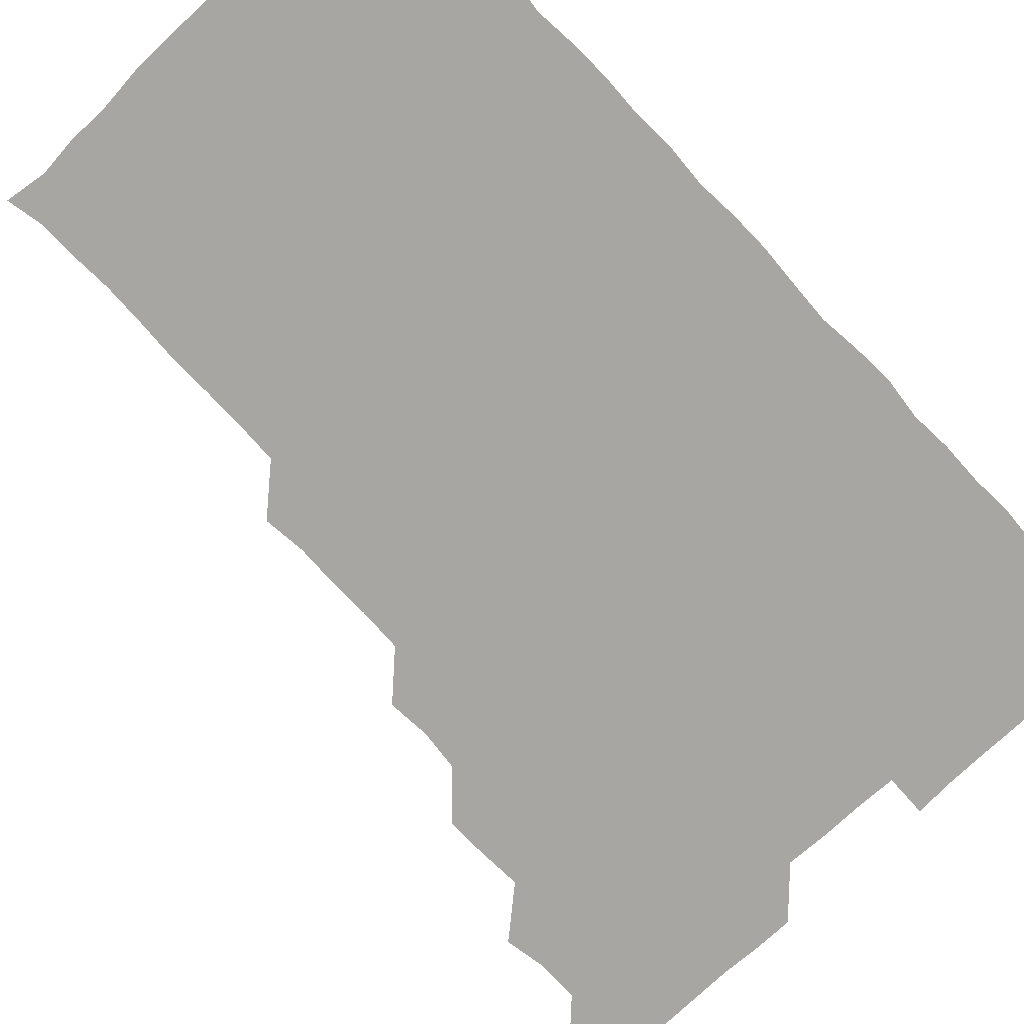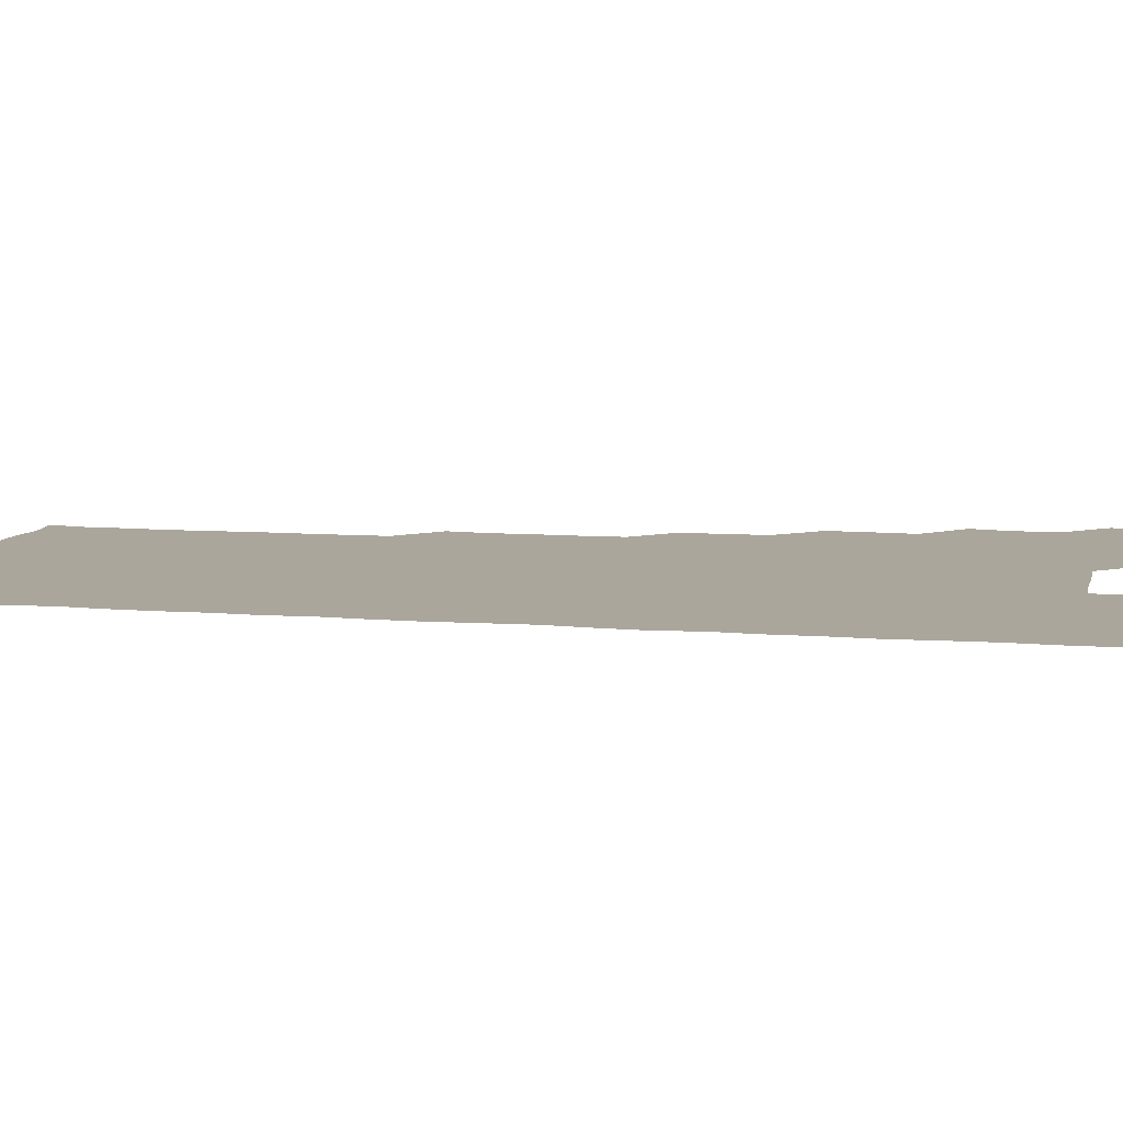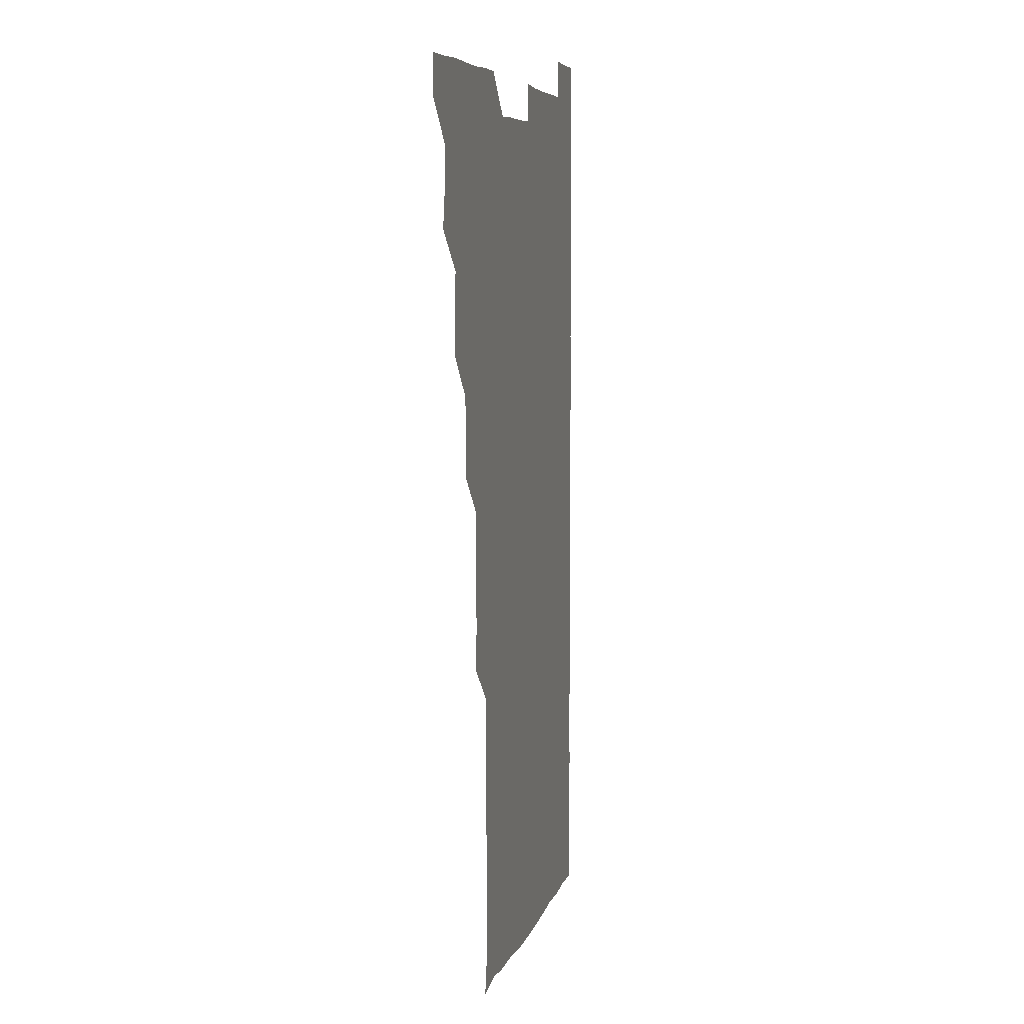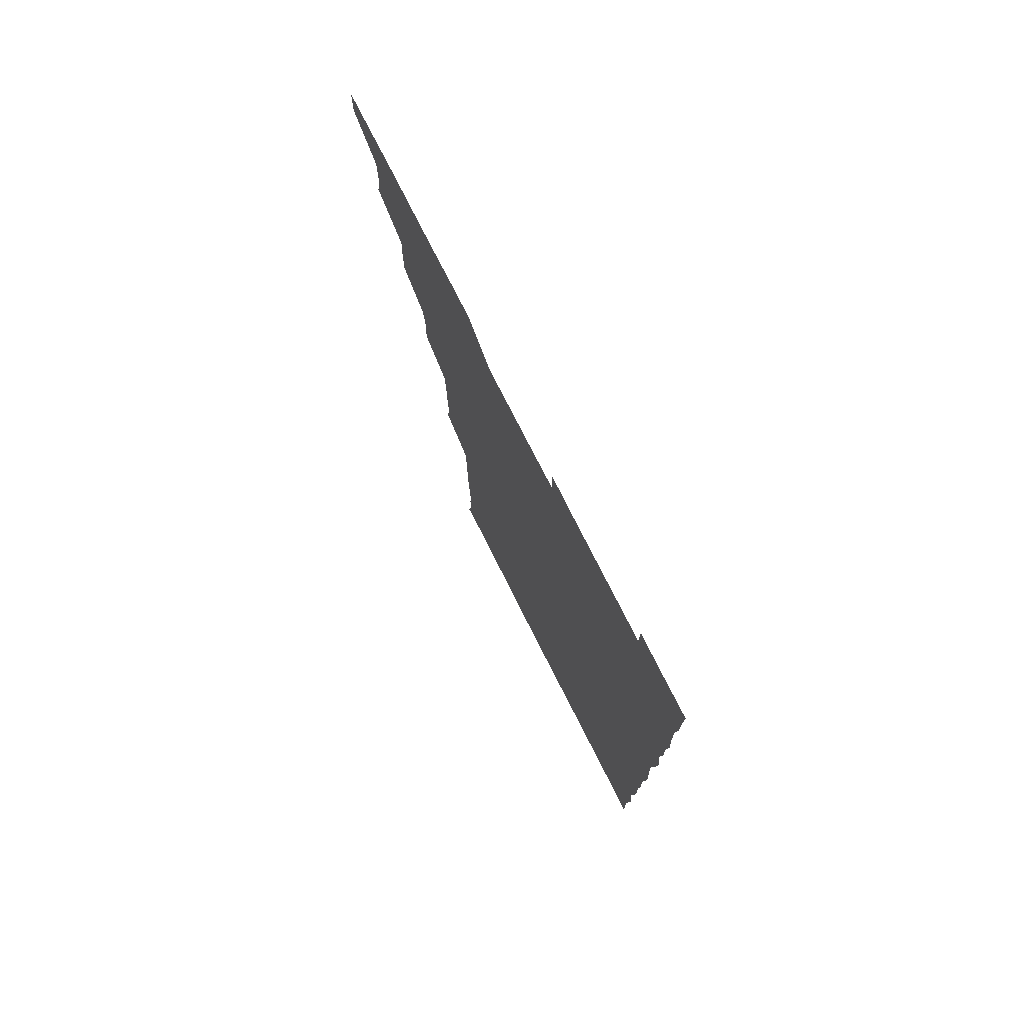
<metadata>
{"format":"obj","ext":"obj","renderer":"f3d","projection":"perspective","resolution":1024,"background":"white","views":[{"elev":-74.2,"azim":43.2,"up":"+Z"},{"elev":7.9,"azim":103.4,"up":"+Z"},{"elev":6.8,"azim":-77.0,"up":"+Y"},{"elev":77.8,"azim":63.1,"up":"+Y"}]}
</metadata>
<code>
v 480.6 541.2 0
v 481.1 555.9 0
v 493.7 495.6 0
v 496.1 509.6 0
v 496.2 525.7 0
v 496.5 540.7 0
v 496.1 555.9 0
v 510 450.1 0
v 510.2 464.6 0
v 510.9 480.8 0
v 512.5 496.7 0
v 510.9 510.9 0
v 511.7 525.9 0
v 511.5 540.6 0
v 510.8 556.6 0
v 525.2 404.5 0
v 526.3 420 0
v 524.7 434.7 0
v 526.9 451.2 0
v 526.3 466.2 0
v 525.7 480.9 0
v 526.1 496 0
v 526.4 511.1 0
v 526.5 525.8 0
v 526.5 540.2 0
v 525.7 556.4 0
v 539.9 328.9 0
v 541.5 344.3 0
v 540.9 359.1 0
v 541.1 374.3 0
v 540.6 389.9 0
v 540.8 405.6 0
v 540.8 420.7 0
v 542.2 437 0
v 540.7 450.8 0
v 541.5 466.2 0
v 541.6 481.3 0
v 540.7 496 0
v 541.2 510.9 0
v 541.3 525.7 0
v 541.2 540.4 0
v 541 556.2 0
v 554.5 195.2 0
v 557 208.3 0
v 557.1 221.9 0
v 557.8 237.2 0
v 557.3 253.2 0
v 556.4 268.5 0
v 556.6 283.9 0
v 556.6 298.9 0
v 556 314.5 0
v 556.6 331.2 0
v 556.3 345.9 0
v 556.3 360.9 0
v 556.2 376 0
v 556.1 391 0
v 556.5 406.5 0
v 556.3 421.4 0
v 556 436.1 0
v 556.9 451.8 0
v 556 466 0
v 556.3 481.1 0
v 557 496.1 0
v 556.2 511 0
v 556 526 0
v 556 540.7 0
v 556 556.9 0
v 569.6 197.3 0
v 570 209.5 0
v 572.5 226.5 0
v 572 241.4 0
v 571.8 256 0
v 571.9 271.4 0
v 571.4 285.9 0
v 570.7 300.1 0
v 571.7 316.9 0
v 571.6 331.8 0
v 571.5 346.2 0
v 571.7 361.6 0
v 571 376 0
v 571.6 391.7 0
v 570.8 405.9 0
v 571.4 421.5 0
v 571 436.1 0
v 571.2 451.3 0
v 571.1 466.1 0
v 571.3 481.2 0
v 571 496.1 0
v 571.6 510.7 0
v 571.3 525.5 0
v 570.9 540.5 0
v 570 556.9 0
v 583.1 195.9 0
v 586.5 212.7 0
v 587.2 227.8 0
v 586.3 241.5 0
v 587.1 258 0
v 586.6 271.8 0
v 586.1 286.2 0
v 586.6 302 0
v 586.2 316.2 0
v 585.6 330.4 0
v 586.8 347.5 0
v 586.4 361.4 0
v 586.1 376.1 0
v 586.2 391.3 0
v 586.3 406.4 0
v 586.5 421.6 0
v 586.1 436.1 0
v 586.1 451.2 0
v 586.5 466.6 0
v 586.3 481.1 0
v 586.1 496 0
v 586.1 510.9 0
v 585.9 526 0
v 585.6 540.7 0
v 599 195.8 0
v 601.6 211.7 0
v 601.3 226.8 0
v 601.3 241.7 0
v 601.3 256.5 0
v 601 271.1 0
v 601.2 286.6 0
v 601.2 301.3 0
v 601.2 316.7 0
v 601.6 332.4 0
v 601 345.6 0
v 601.1 361.5 0
v 601.1 376.6 0
v 601.5 392.2 0
v 601.1 406.1 0
v 601.3 421.4 0
v 601.1 436.2 0
v 601 451.1 0
v 601.1 466.1 0
v 601.1 481.1 0
v 601.3 496 0
v 601.1 510.9 0
v 600.8 526.3 0
v 600.7 541.2 0
v 614.6 194.3 0
v 616.3 212.6 0
v 616.4 227.2 0
v 616.1 241.3 0
v 616.2 256.8 0
v 616.1 271.3 0
v 615.9 285.7 0
v 616 301.7 0
v 616.2 317.2 0
v 616.1 331.9 0
v 616 346 0
v 616.1 361.5 0
v 616.1 376.2 0
v 616 391.5 0
v 615.9 405.5 0
v 616.1 421.6 0
v 616 436.1 0
v 616.1 451.4 0
v 616.1 466.3 0
v 616 481 0
v 616.1 496 0
v 616.2 510.9 0
v 616.5 525.4 0
v 615.9 541.2 0
v 630.5 194.1 0
v 630.9 211.6 0
v 630.9 226.9 0
v 630.9 241.9 0
v 631.1 257 0
v 631.1 271.4 0
v 631.1 286.8 0
v 631.1 301.3 0
v 631 316.5 0
v 630.9 331.4 0
v 631 346.4 0
v 631 361.1 0
v 631 376.7 0
v 630.9 391.2 0
v 631 406.2 0
v 631 421.7 0
v 631 436.2 0
v 631 451.3 0
v 631 466.1 0
v 631 481 0
v 631 496 0
v 631.1 510.9 0
v 631.2 525.3 0
v 631.2 541.6 0
v 630.8 556.9 0
v 645.8 194.2 0
v 645.8 212.3 0
v 645.9 227.1 0
v 645.9 241.1 0
v 645.6 257.1 0
v 646.2 271.8 0
v 646 286.4 0
v 645.9 302.1 0
v 646 316.7 0
v 646 331.1 0
v 645.9 345.9 0
v 645.9 361.7 0
v 645.9 376.5 0
v 645.9 391.4 0
v 645.9 406.4 0
v 645.8 421.6 0
v 645.9 436.3 0
v 645.8 451.4 0
v 646 466.2 0
v 646 481.4 0
v 646.1 496.1 0
v 646 510.8 0
v 646 525.8 0
v 646.1 540.9 0
v 645.3 556.1 0
v 661.7 194.7 0
v 660.7 211.9 0
v 660.9 226.6 0
v 660.4 242 0
v 661.8 254.4 0
v 660.9 271.4 0
v 660.9 286.2 0
v 661 301 0
v 660.8 316.6 0
v 660.8 331.6 0
v 660.8 346.5 0
v 660.8 361.5 0
v 660.7 376.5 0
v 660.9 391.2 0
v 660.7 406.5 0
v 660.9 421.2 0
v 660.8 436.4 0
v 661.1 451 0
v 660.9 466.3 0
v 660.9 481.1 0
v 660.8 496.1 0
v 661 511.1 0
v 661 526 0
v 661.1 540.6 0
v 660.6 555.9 0
v 677.4 195.7 0
v 675.9 211.4 0
v 675.4 227.6 0
v 676 241 0
v 675.9 255.9 0
v 674.9 273.1 0
v 675.7 286.4 0
v 675.3 302.4 0
v 675.4 317.1 0
v 675.5 331.7 0
v 675.7 346.3 0
v 675.2 362.1 0
v 675.6 376.5 0
v 675.5 391.5 0
v 676.2 405.8 0
v 676 421 0
v 675.5 436.5 0
v 675.8 451.2 0
v 675.8 466.2 0
v 675.5 481.6 0
v 675.7 496.2 0
v 675.8 511 0
v 676 526 0
v 676 541 0
v 675.9 555.9 0
v 692.9 195.1 0
v 690.9 211 0
v 689.6 227.8 0
v 690.4 241.8 0
v 690.3 257.5 0
v 690.7 271.3 0
v 690.1 287.3 0
v 690.6 301.3 0
v 689.4 317.6 0
v 690.5 331.4 0
v 690.2 346.6 0
v 690.8 361.3 0
v 690.2 376.7 0
v 690.4 391.4 0
v 690.8 406.1 0
v 690.4 421.6 0
v 690.9 436 0
v 690.6 451.4 0
v 690.7 466.3 0
v 690.5 481.3 0
v 690.8 496.1 0
v 690.6 511.2 0
v 690.9 526 0
v 690.9 540.8 0
v 691 555.9 0
v 691 571.2 0
v 707.5 196.1 0
v 705.6 211.5 0
v 705.9 225.9 0
v 705.7 241.1 0
v 704.6 257.3 0
v 705 271.2 0
v 705.3 286.4 0
v 704.8 301.7 0
v 705.4 316.1 0
v 705.3 331.2 0
v 705.2 346.1 0
v 706.1 360.9 0
v 705.7 376.2 0
v 705.2 391.1 0
v 705.5 406 0
v 705.2 421.7 0
v 704.7 436.7 0
v 705.8 450.7 0
v 705.8 466 0
v 704.6 481.7 0
v 705.6 496.1 0
v 705.6 511 0
v 705.6 526.1 0
v 705.5 540.8 0
v 706 555.9 0
v 706 570.8 0
v 721.5 195.4 0
v 720.8 209.3 0
v 720.6 224 0
v 721.2 238.5 0
v 722.2 252.8 0
v 720.2 268.3 0
v 721.5 283.3 0
v 721.9 298.2 0
v 721.2 313.4 0
v 722 328.5 0
v 721 344.1 0
v 722 359.1 0
v 722.2 373.6 0
v 721.3 388.7 0
v 720.5 404.6 0
v 722 419.7 0
v 722.7 434.5 0
v 721 449.8 0
v 721.9 464.7 0
v 721.5 480 0
v 722.3 494.8 0
v 721.2 509.9 0
v 720.6 525.8 0
v 721.4 540.9 0
v 721 556 0
v 721 571 0
f 5 6 1
f 1 6 2
f 6 7 2
f 10 11 3
f 3 11 4
f 11 12 4
f 4 12 5
f 12 13 5
f 5 13 6
f 13 14 6
f 6 14 7
f 14 15 7
f 18 19 8
f 8 19 9
f 19 20 9
f 9 20 10
f 20 21 10
f 10 21 11
f 21 22 11
f 11 22 12
f 22 23 12
f 12 23 13
f 23 24 13
f 13 24 14
f 24 25 14
f 14 25 15
f 25 26 15
f 31 32 16
f 16 32 17
f 32 33 17
f 17 33 18
f 33 34 18
f 18 34 19
f 34 35 19
f 19 35 20
f 35 36 20
f 20 36 21
f 36 37 21
f 21 37 22
f 37 38 22
f 22 38 23
f 38 39 23
f 23 39 24
f 39 40 24
f 24 40 25
f 40 41 25
f 25 41 26
f 41 42 26
f 51 52 27
f 27 52 28
f 52 53 28
f 28 53 29
f 53 54 29
f 29 54 30
f 54 55 30
f 30 55 31
f 55 56 31
f 31 56 32
f 56 57 32
f 32 57 33
f 57 58 33
f 33 58 34
f 58 59 34
f 34 59 35
f 59 60 35
f 35 60 36
f 60 61 36
f 36 61 37
f 61 62 37
f 37 62 38
f 62 63 38
f 38 63 39
f 63 64 39
f 39 64 40
f 64 65 40
f 40 65 41
f 65 66 41
f 41 66 42
f 66 67 42
f 43 68 44
f 68 69 44
f 44 69 45
f 69 70 45
f 45 70 46
f 70 71 46
f 46 71 47
f 71 72 47
f 47 72 48
f 72 73 48
f 48 73 49
f 73 74 49
f 49 74 50
f 74 75 50
f 50 75 51
f 75 76 51
f 51 76 52
f 76 77 52
f 52 77 53
f 77 78 53
f 53 78 54
f 78 79 54
f 54 79 55
f 79 80 55
f 55 80 56
f 80 81 56
f 56 81 57
f 81 82 57
f 57 82 58
f 82 83 58
f 58 83 59
f 83 84 59
f 59 84 60
f 84 85 60
f 60 85 61
f 85 86 61
f 61 86 62
f 86 87 62
f 62 87 63
f 87 88 63
f 63 88 64
f 88 89 64
f 64 89 65
f 89 90 65
f 65 90 66
f 90 91 66
f 66 91 67
f 91 92 67
f 68 93 69
f 93 94 69
f 69 94 70
f 94 95 70
f 70 95 71
f 95 96 71
f 71 96 72
f 96 97 72
f 72 97 73
f 97 98 73
f 73 98 74
f 98 99 74
f 74 99 75
f 99 100 75
f 75 100 76
f 100 101 76
f 76 101 77
f 101 102 77
f 77 102 78
f 102 103 78
f 78 103 79
f 103 104 79
f 79 104 80
f 104 105 80
f 80 105 81
f 105 106 81
f 81 106 82
f 106 107 82
f 82 107 83
f 107 108 83
f 83 108 84
f 108 109 84
f 84 109 85
f 109 110 85
f 85 110 86
f 110 111 86
f 86 111 87
f 111 112 87
f 87 112 88
f 112 113 88
f 88 113 89
f 113 114 89
f 89 114 90
f 114 115 90
f 90 115 91
f 115 116 91
f 91 116 92
f 93 117 94
f 117 118 94
f 94 118 95
f 118 119 95
f 95 119 96
f 119 120 96
f 96 120 97
f 120 121 97
f 97 121 98
f 121 122 98
f 98 122 99
f 122 123 99
f 99 123 100
f 123 124 100
f 100 124 101
f 124 125 101
f 101 125 102
f 125 126 102
f 102 126 103
f 126 127 103
f 103 127 104
f 127 128 104
f 104 128 105
f 128 129 105
f 105 129 106
f 129 130 106
f 106 130 107
f 130 131 107
f 107 131 108
f 131 132 108
f 108 132 109
f 132 133 109
f 109 133 110
f 133 134 110
f 110 134 111
f 134 135 111
f 111 135 112
f 135 136 112
f 112 136 113
f 136 137 113
f 113 137 114
f 137 138 114
f 114 138 115
f 138 139 115
f 115 139 116
f 139 140 116
f 117 141 118
f 141 142 118
f 118 142 119
f 142 143 119
f 119 143 120
f 143 144 120
f 120 144 121
f 144 145 121
f 121 145 122
f 145 146 122
f 122 146 123
f 146 147 123
f 123 147 124
f 147 148 124
f 124 148 125
f 148 149 125
f 125 149 126
f 149 150 126
f 126 150 127
f 150 151 127
f 127 151 128
f 151 152 128
f 128 152 129
f 152 153 129
f 129 153 130
f 153 154 130
f 130 154 131
f 154 155 131
f 131 155 132
f 155 156 132
f 132 156 133
f 156 157 133
f 133 157 134
f 157 158 134
f 134 158 135
f 158 159 135
f 135 159 136
f 159 160 136
f 136 160 137
f 160 161 137
f 137 161 138
f 161 162 138
f 138 162 139
f 162 163 139
f 139 163 140
f 163 164 140
f 141 165 142
f 165 166 142
f 142 166 143
f 166 167 143
f 143 167 144
f 167 168 144
f 144 168 145
f 168 169 145
f 145 169 146
f 169 170 146
f 146 170 147
f 170 171 147
f 147 171 148
f 171 172 148
f 148 172 149
f 172 173 149
f 149 173 150
f 173 174 150
f 150 174 151
f 174 175 151
f 151 175 152
f 175 176 152
f 152 176 153
f 176 177 153
f 153 177 154
f 177 178 154
f 154 178 155
f 178 179 155
f 155 179 156
f 179 180 156
f 156 180 157
f 180 181 157
f 157 181 158
f 181 182 158
f 158 182 159
f 182 183 159
f 159 183 160
f 183 184 160
f 160 184 161
f 184 185 161
f 161 185 162
f 185 186 162
f 162 186 163
f 186 187 163
f 163 187 164
f 187 188 164
f 165 190 166
f 190 191 166
f 166 191 167
f 191 192 167
f 167 192 168
f 192 193 168
f 168 193 169
f 193 194 169
f 169 194 170
f 194 195 170
f 170 195 171
f 195 196 171
f 171 196 172
f 196 197 172
f 172 197 173
f 197 198 173
f 173 198 174
f 198 199 174
f 174 199 175
f 199 200 175
f 175 200 176
f 200 201 176
f 176 201 177
f 201 202 177
f 177 202 178
f 202 203 178
f 178 203 179
f 203 204 179
f 179 204 180
f 204 205 180
f 180 205 181
f 205 206 181
f 181 206 182
f 206 207 182
f 182 207 183
f 207 208 183
f 183 208 184
f 208 209 184
f 184 209 185
f 209 210 185
f 185 210 186
f 210 211 186
f 186 211 187
f 211 212 187
f 187 212 188
f 212 213 188
f 188 213 189
f 213 214 189
f 190 215 191
f 215 216 191
f 191 216 192
f 216 217 192
f 192 217 193
f 217 218 193
f 193 218 194
f 218 219 194
f 194 219 195
f 219 220 195
f 195 220 196
f 220 221 196
f 196 221 197
f 221 222 197
f 197 222 198
f 222 223 198
f 198 223 199
f 223 224 199
f 199 224 200
f 224 225 200
f 200 225 201
f 225 226 201
f 201 226 202
f 226 227 202
f 202 227 203
f 227 228 203
f 203 228 204
f 228 229 204
f 204 229 205
f 229 230 205
f 205 230 206
f 230 231 206
f 206 231 207
f 231 232 207
f 207 232 208
f 232 233 208
f 208 233 209
f 233 234 209
f 209 234 210
f 234 235 210
f 210 235 211
f 235 236 211
f 211 236 212
f 236 237 212
f 212 237 213
f 237 238 213
f 213 238 214
f 238 239 214
f 215 240 216
f 240 241 216
f 216 241 217
f 241 242 217
f 217 242 218
f 242 243 218
f 218 243 219
f 243 244 219
f 219 244 220
f 244 245 220
f 220 245 221
f 245 246 221
f 221 246 222
f 246 247 222
f 222 247 223
f 247 248 223
f 223 248 224
f 248 249 224
f 224 249 225
f 249 250 225
f 225 250 226
f 250 251 226
f 226 251 227
f 251 252 227
f 227 252 228
f 252 253 228
f 228 253 229
f 253 254 229
f 229 254 230
f 254 255 230
f 230 255 231
f 255 256 231
f 231 256 232
f 256 257 232
f 232 257 233
f 257 258 233
f 233 258 234
f 258 259 234
f 234 259 235
f 259 260 235
f 235 260 236
f 260 261 236
f 236 261 237
f 261 262 237
f 237 262 238
f 262 263 238
f 238 263 239
f 263 264 239
f 240 265 241
f 265 266 241
f 241 266 242
f 266 267 242
f 242 267 243
f 267 268 243
f 243 268 244
f 268 269 244
f 244 269 245
f 269 270 245
f 245 270 246
f 270 271 246
f 246 271 247
f 271 272 247
f 247 272 248
f 272 273 248
f 248 273 249
f 273 274 249
f 249 274 250
f 274 275 250
f 250 275 251
f 275 276 251
f 251 276 252
f 276 277 252
f 252 277 253
f 277 278 253
f 253 278 254
f 278 279 254
f 254 279 255
f 279 280 255
f 255 280 256
f 280 281 256
f 256 281 257
f 281 282 257
f 257 282 258
f 282 283 258
f 258 283 259
f 283 284 259
f 259 284 260
f 284 285 260
f 260 285 261
f 285 286 261
f 261 286 262
f 286 287 262
f 262 287 263
f 287 288 263
f 263 288 264
f 288 289 264
f 265 291 266
f 291 292 266
f 266 292 267
f 292 293 267
f 267 293 268
f 293 294 268
f 268 294 269
f 294 295 269
f 269 295 270
f 295 296 270
f 270 296 271
f 296 297 271
f 271 297 272
f 297 298 272
f 272 298 273
f 298 299 273
f 273 299 274
f 299 300 274
f 274 300 275
f 300 301 275
f 275 301 276
f 301 302 276
f 276 302 277
f 302 303 277
f 277 303 278
f 303 304 278
f 278 304 279
f 304 305 279
f 279 305 280
f 305 306 280
f 280 306 281
f 306 307 281
f 281 307 282
f 307 308 282
f 282 308 283
f 308 309 283
f 283 309 284
f 309 310 284
f 284 310 285
f 310 311 285
f 285 311 286
f 311 312 286
f 286 312 287
f 312 313 287
f 287 313 288
f 313 314 288
f 288 314 289
f 314 315 289
f 289 315 290
f 315 316 290
f 291 317 292
f 317 318 292
f 292 318 293
f 318 319 293
f 293 319 294
f 319 320 294
f 294 320 295
f 320 321 295
f 295 321 296
f 321 322 296
f 296 322 297
f 322 323 297
f 297 323 298
f 323 324 298
f 298 324 299
f 324 325 299
f 299 325 300
f 325 326 300
f 300 326 301
f 326 327 301
f 301 327 302
f 327 328 302
f 302 328 303
f 328 329 303
f 303 329 304
f 329 330 304
f 304 330 305
f 330 331 305
f 305 331 306
f 331 332 306
f 306 332 307
f 332 333 307
f 307 333 308
f 333 334 308
f 308 334 309
f 334 335 309
f 309 335 310
f 335 336 310
f 310 336 311
f 336 337 311
f 311 337 312
f 337 338 312
f 312 338 313
f 338 339 313
f 313 339 314
f 339 340 314
f 314 340 315
f 340 341 315
f 315 341 316
f 341 342 316

</code>
